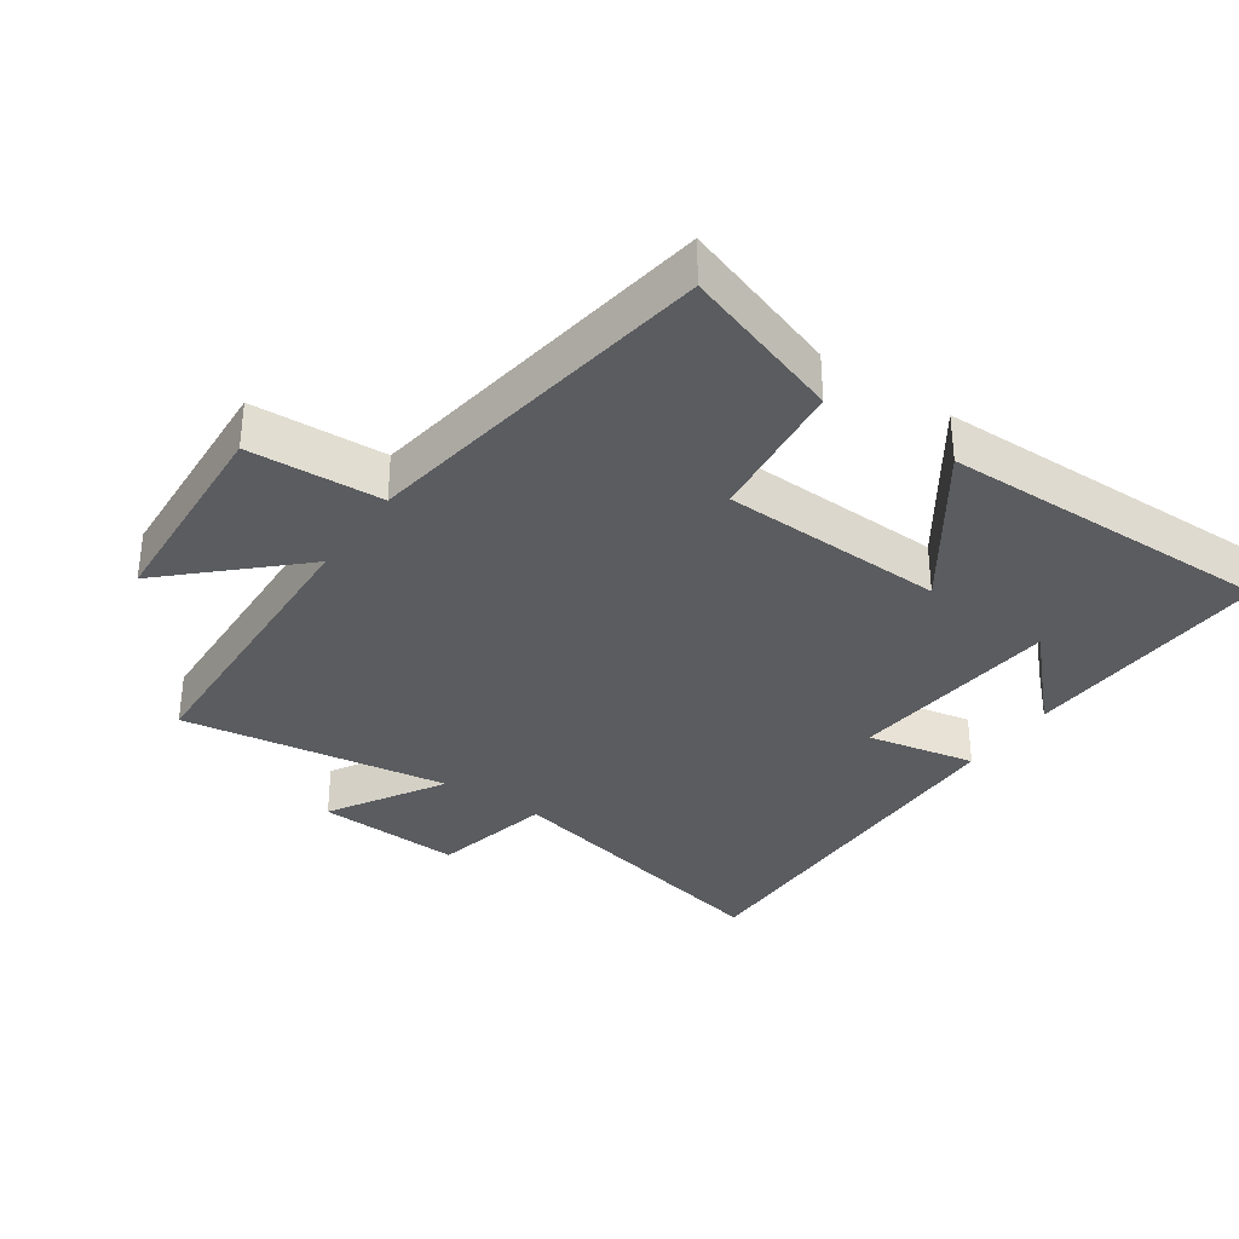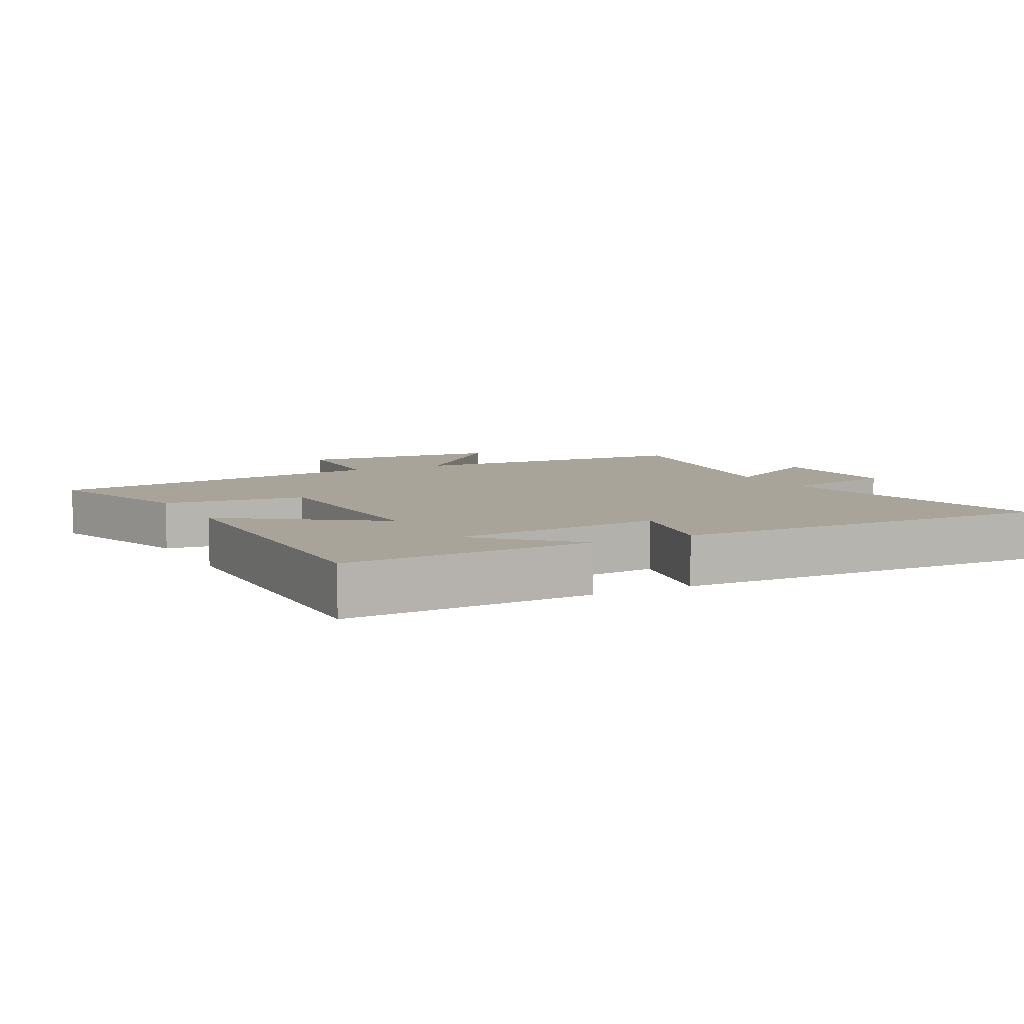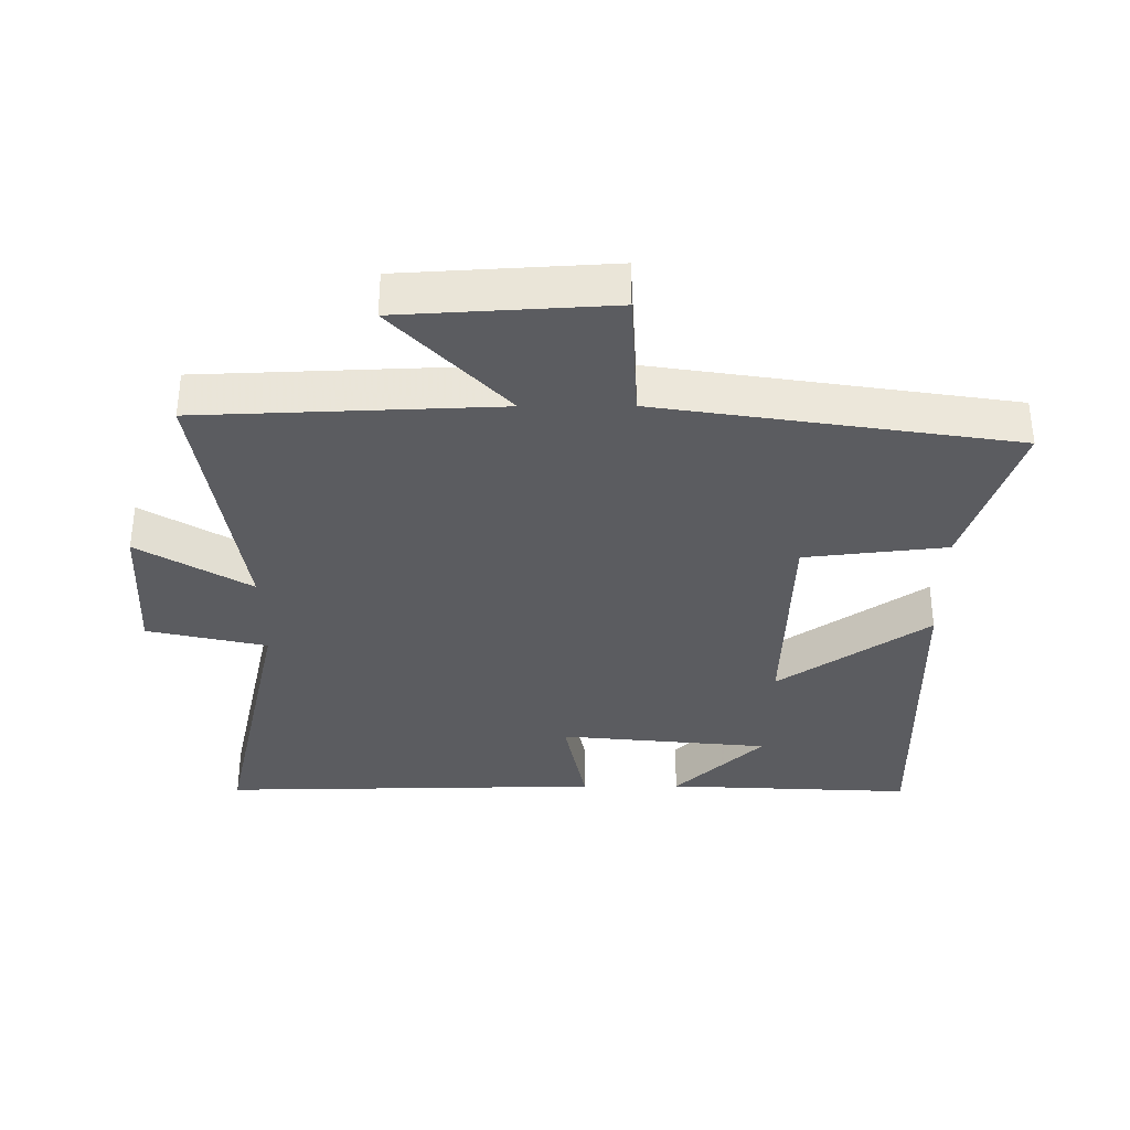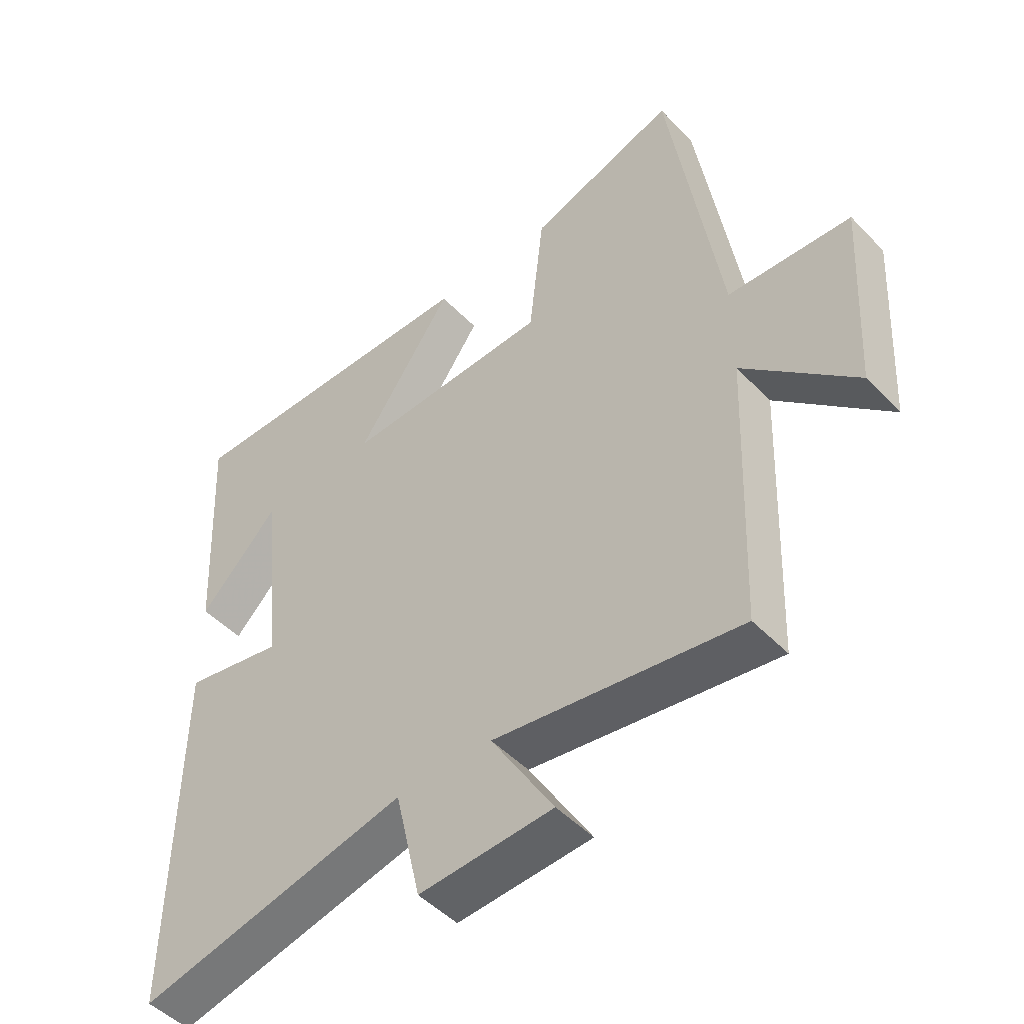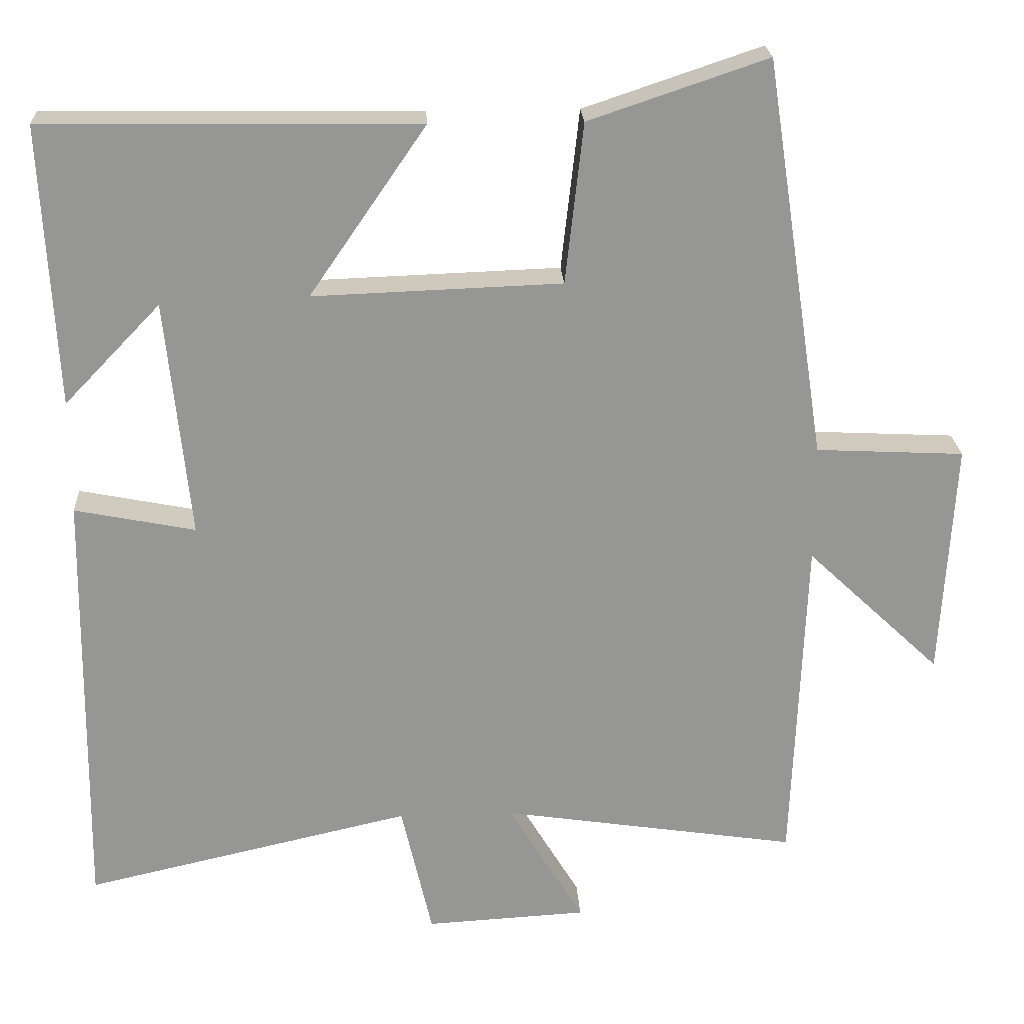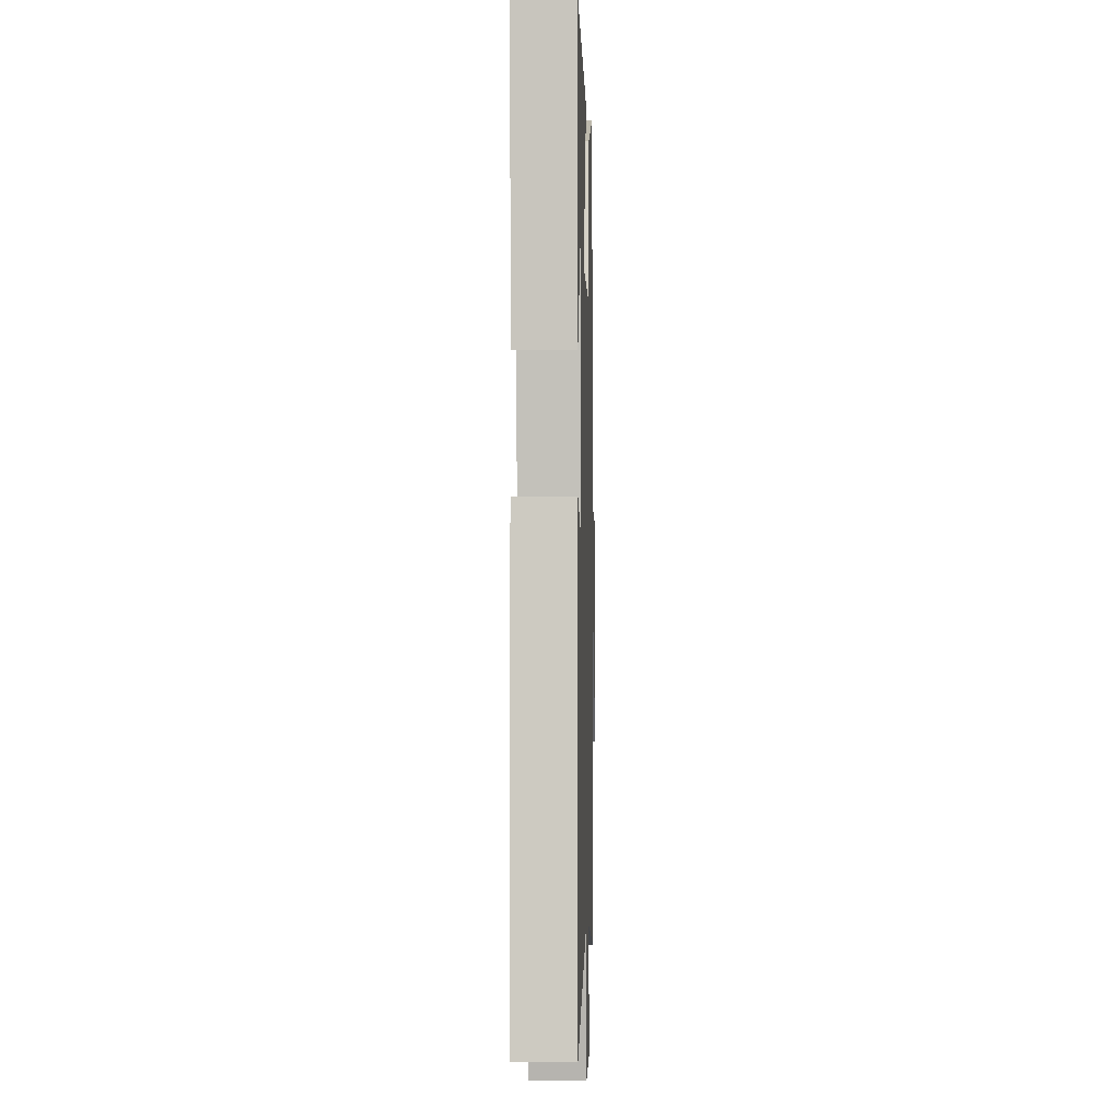
<metadata>
{"format":"obj","ext":"obj","renderer":"f3d","projection":"perspective","resolution":1024,"background":"white","views":[{"elev":-34.1,"azim":-34.5,"up":"+Y"},{"elev":7.1,"azim":62.8,"up":"+Y"},{"elev":-35.2,"azim":-89.7,"up":"+Y"},{"elev":-48.5,"azim":-138.7,"up":"+Z"},{"elev":22.6,"azim":176.9,"up":"+Z"},{"elev":-3.5,"azim":91.6,"up":"+Z"}]}
</metadata>
<code>
v -0.483 0.07 -0.56
v -0.5 0.07 -0.11
v -0.68 0.07 -0.28
v -0.698 0.07 0.036
v -0.5 0.07 0.046
v -0.418 0.07 0.58
v -0.18 0.07 0.5
v -0.156 0.07 0.286
v 0.176 0.07 0.274
v 0.02 0.07 0.5
v 0.519 0.07 0.506
v 0.5 0.07 0.132
v 0.371 0.07 0.266
v 0.339 0.07 -0.052
v 0.5 0.07 -0.02
v 0.508 0.07 -0.599
v 0.07 0.07 -0.5
v 0.029 0.07 -0.68
v -0.187 0.07 -0.668
v -0.086 0.07 -0.5
v -0.483 0 -0.56
v -0.5 0 -0.11
v -0.68 0 -0.28
v -0.698 0 0.036
v -0.5 0 0.046
v -0.418 0 0.58
v -0.18 0 0.5
v -0.156 0 0.286
v 0.176 0 0.274
v 0.02 0 0.5
v 0.519 0 0.506
v 0.5 0 0.132
v 0.371 0 0.266
v 0.339 0 -0.052
v 0.5 0 -0.02
v 0.508 0 -0.599
v 0.07 0 -0.5
v 0.029 0 -0.68
v -0.187 0 -0.668
v -0.086 0 -0.5
f 17 18 19 20
f 14 15 16 17
f 13 14 17 20
f 11 12 13
f 9 10 11 13
f 20 1 2
f 13 20 2
f 9 13 2
f 8 9 2
f 7 8 2
f 6 7 2
f 5 6 2
f 2 3 4 5
f 40 39 38 37
f 37 36 35 34
f 40 37 34 33
f 33 32 31
f 33 31 30 29
f 22 21 40
f 22 40 33
f 22 33 29
f 22 29 28
f 22 28 27
f 22 27 26
f 22 26 25
f 25 24 23 22
f 1 21 22 2
f 2 22 23 3
f 3 23 24 4
f 4 24 25 5
f 5 25 26 6
f 6 26 27 7
f 7 27 28 8
f 8 28 29 9
f 9 29 30 10
f 10 30 31 11
f 11 31 32 12
f 12 32 33 13
f 13 33 34 14
f 14 34 35 15
f 15 35 36 16
f 16 36 37 17
f 17 37 38 18
f 18 38 39 19
f 19 39 40 20
f 20 40 21 1

</code>
